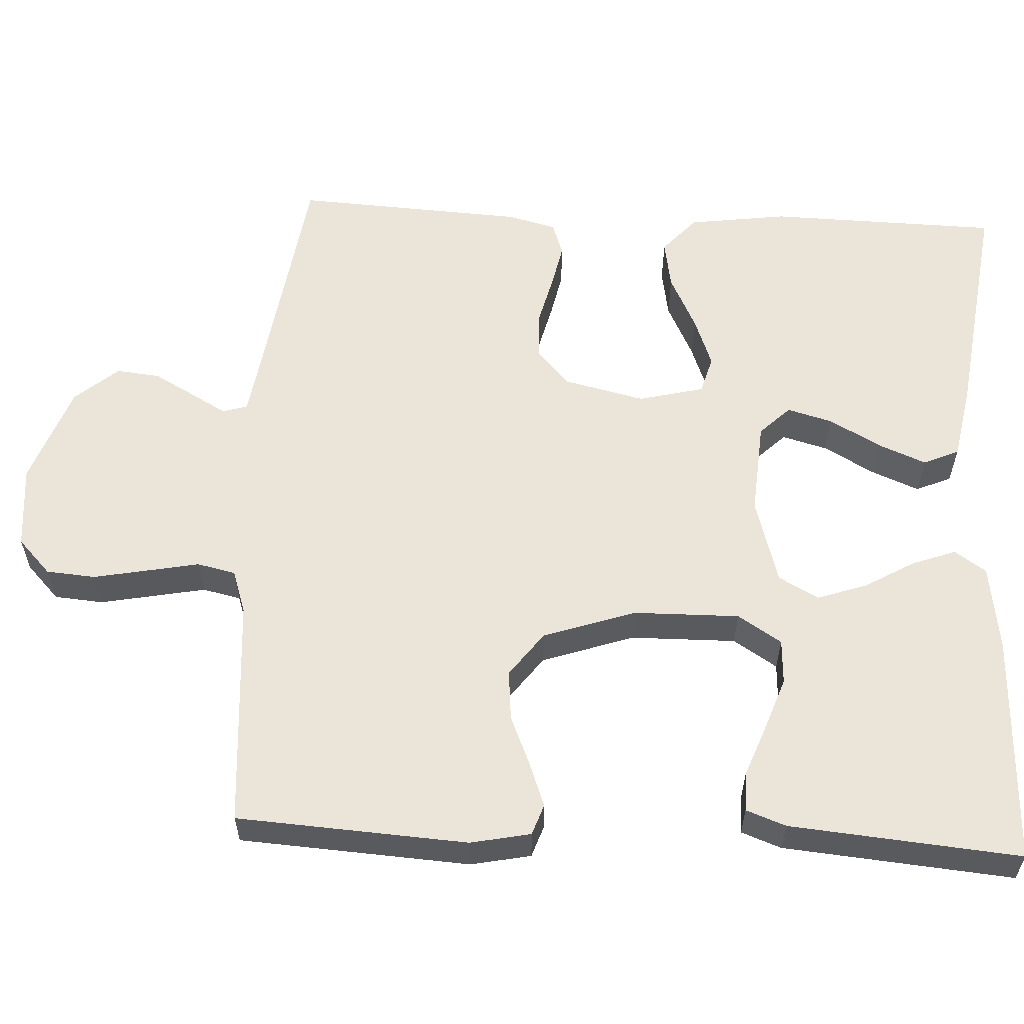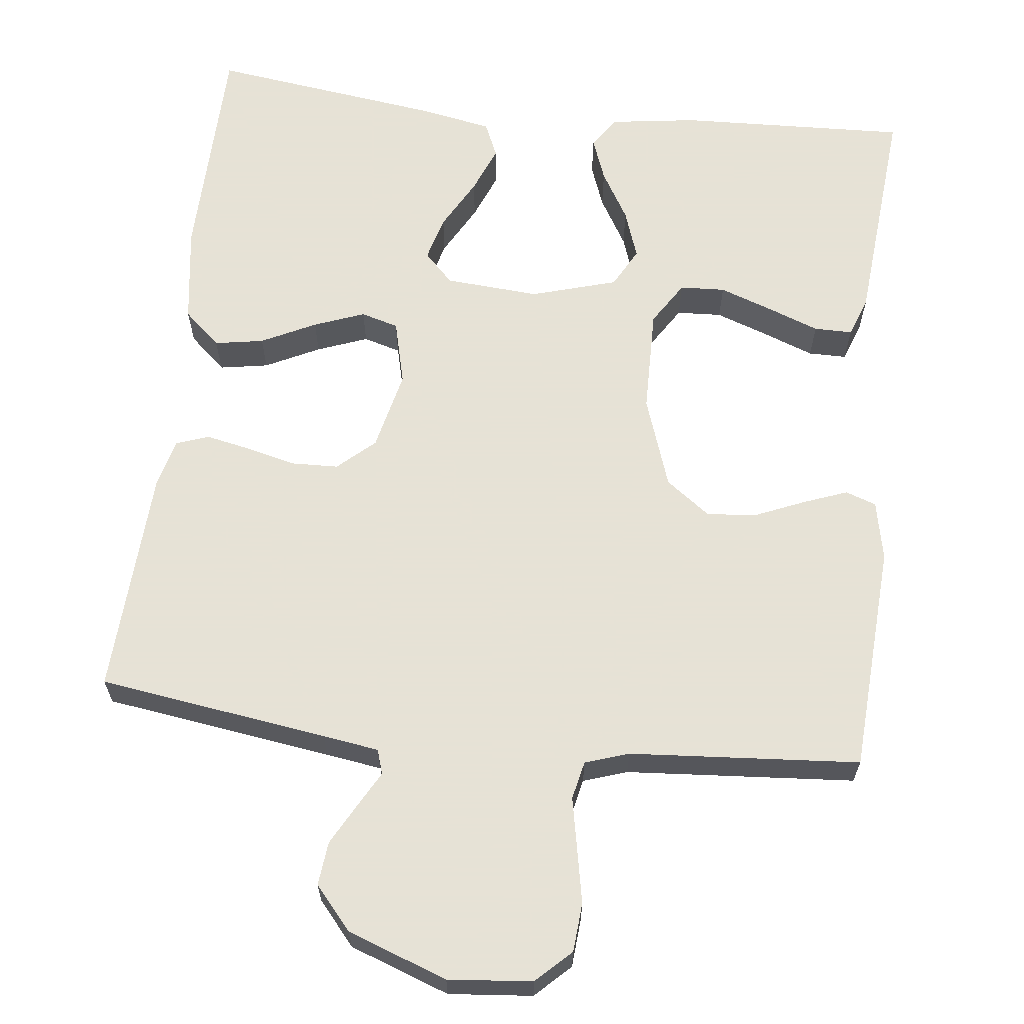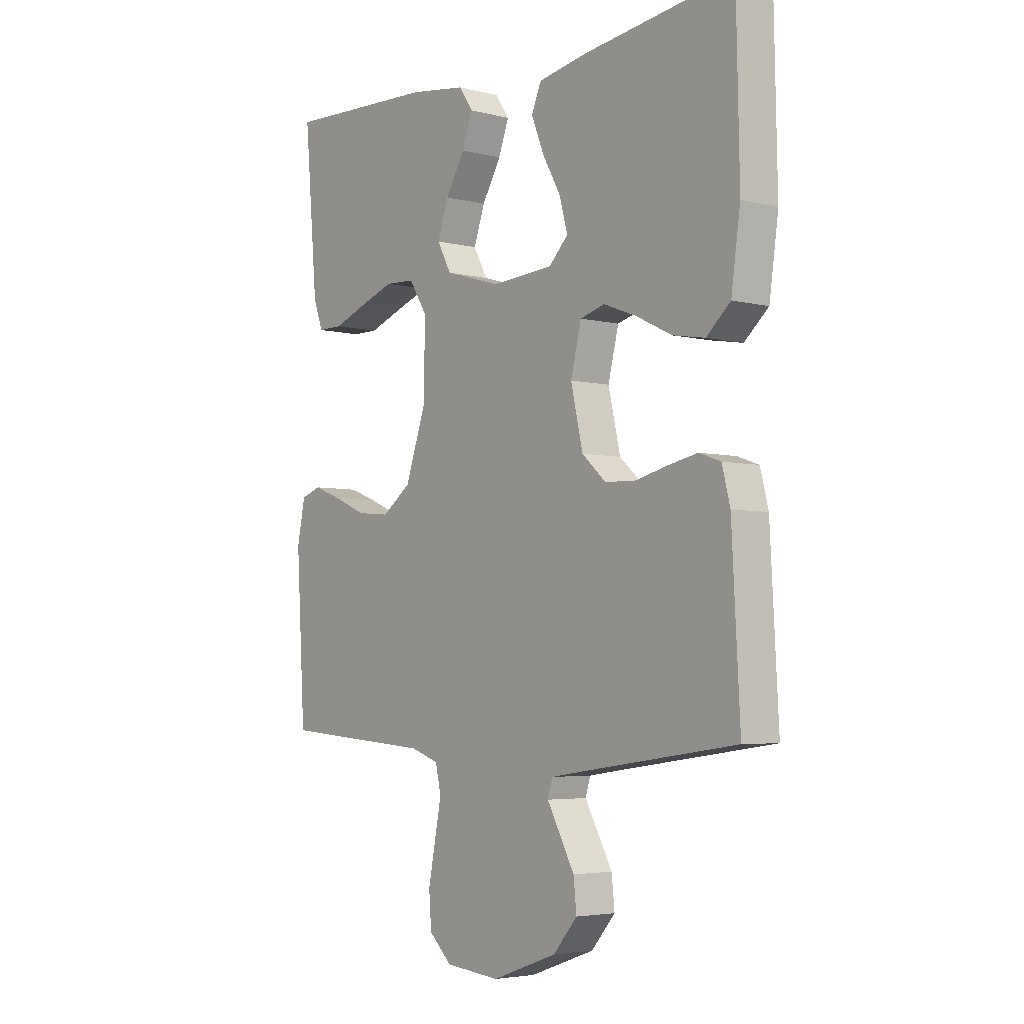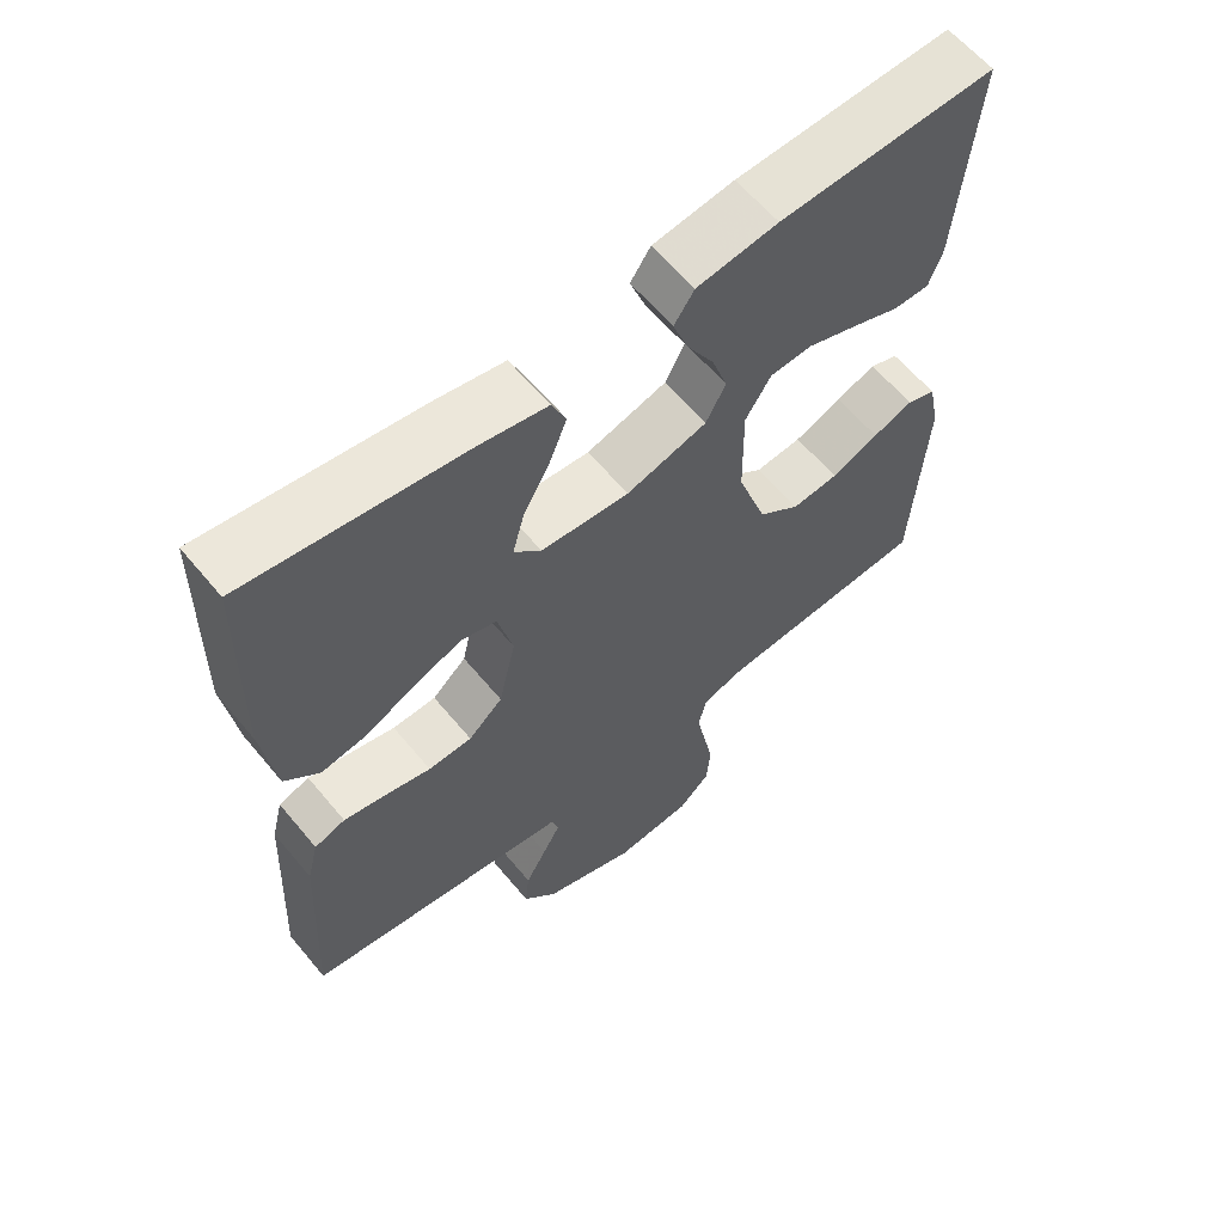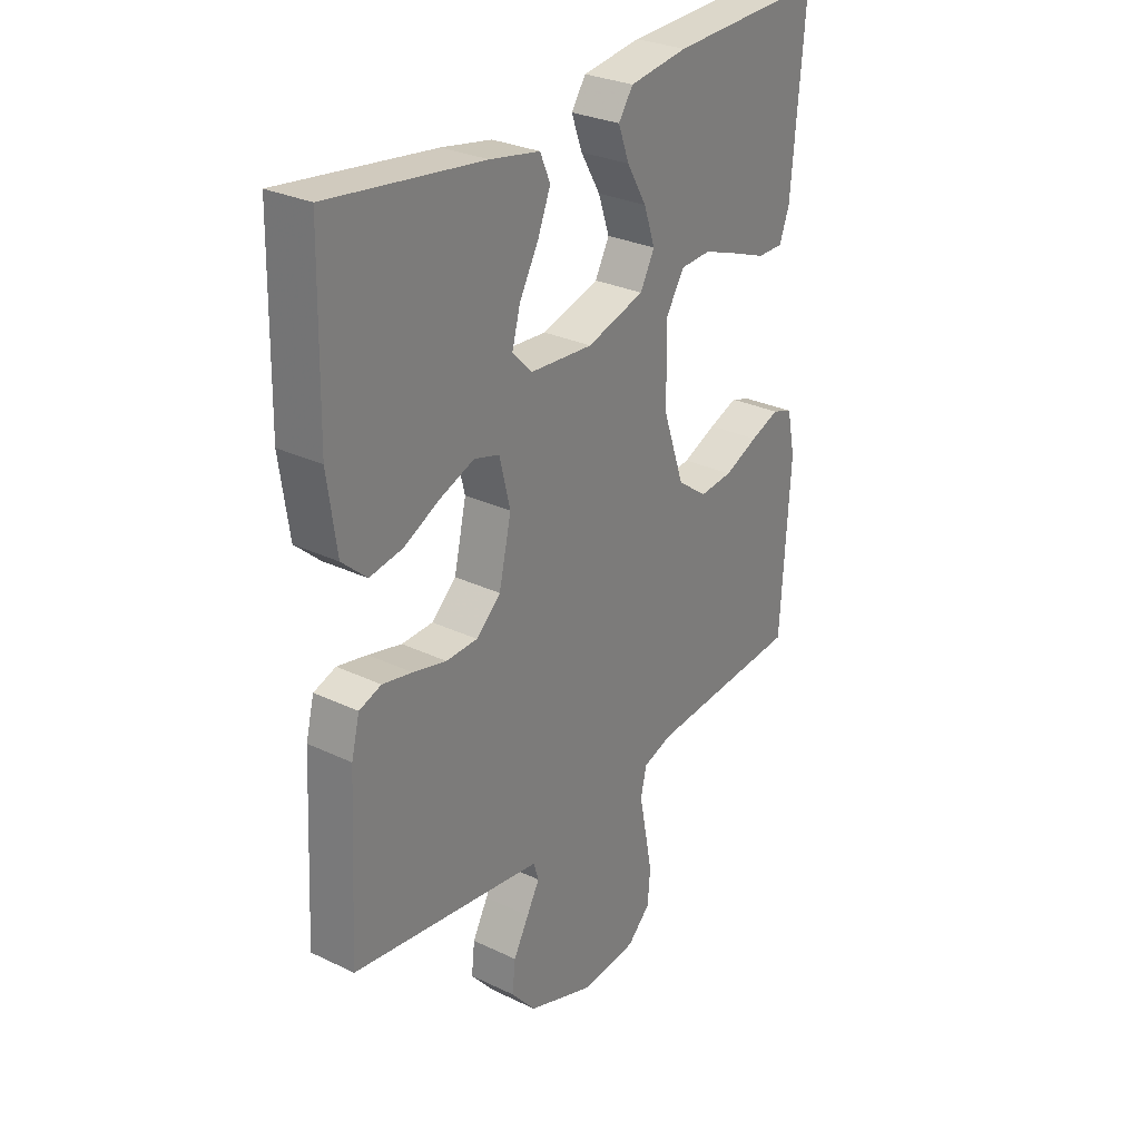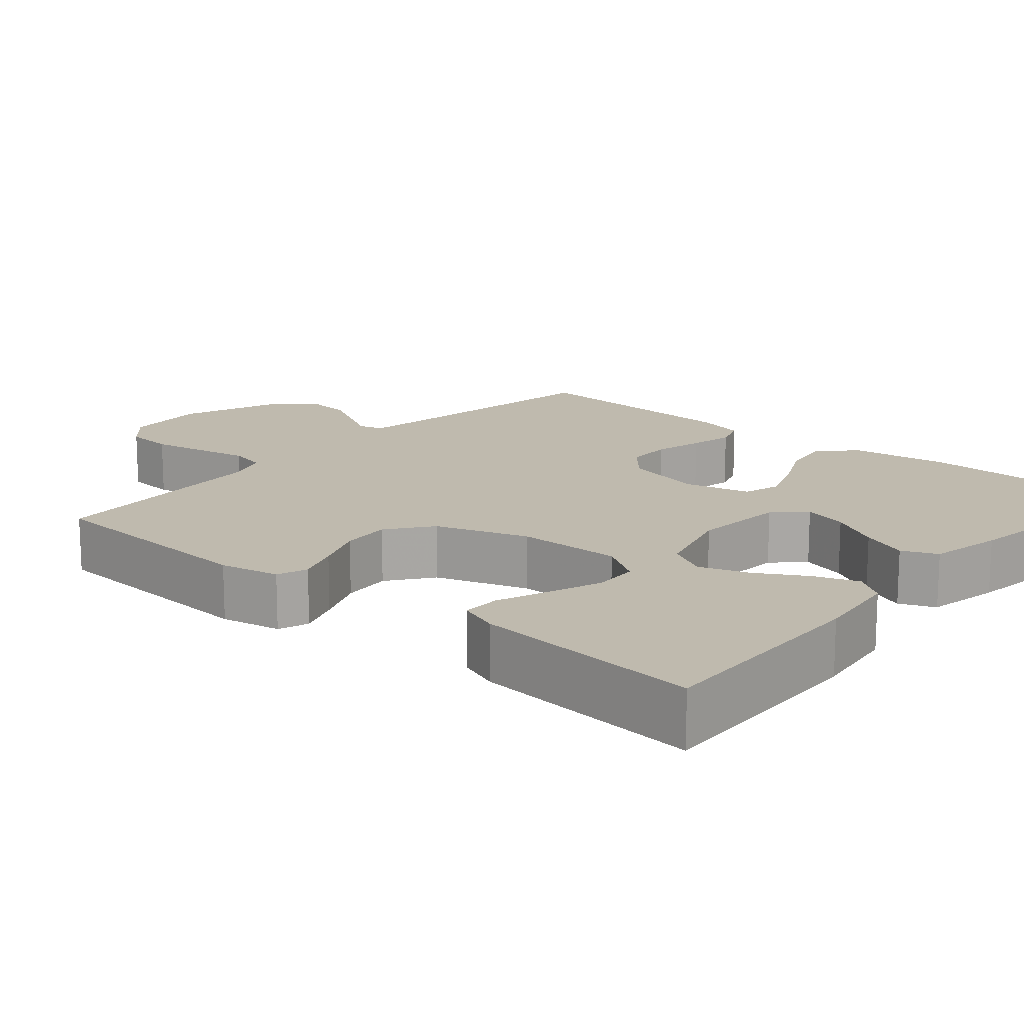
<metadata>
{"format":"obj","ext":"obj","renderer":"f3d","projection":"perspective","resolution":1024,"background":"white","views":[{"elev":58.7,"azim":-87.0,"up":"+Y"},{"elev":63.8,"azim":-173.5,"up":"+Y"},{"elev":-4.3,"azim":51.0,"up":"+Z"},{"elev":61.5,"azim":140.4,"up":"+Z"},{"elev":28.9,"azim":125.5,"up":"+Z"},{"elev":15.6,"azim":-49.0,"up":"+Y"}]}
</metadata>
<code>
v 0.5 0.07 -0.5
v 0.2 0.07 -0.543
v 0.127 0.07 -0.554
v 0.117 0.07 -0.586
v 0.142 0.07 -0.631
v 0.172 0.07 -0.686
v 0.178 0.07 -0.743
v 0.13 0.07 -0.799
v 0 0.07 -0.846
v -0.109 0.07 -0.836
v -0.154 0.07 -0.793
v -0.159 0.07 -0.729
v -0.145 0.07 -0.657
v -0.132 0.07 -0.591
v -0.143 0.07 -0.541
v -0.2 0.07 -0.522
v -0.5 0.07 -0.5
v -0.518 0.07 -0.2
v -0.502 0.07 -0.122
v -0.462 0.07 -0.108
v -0.406 0.07 -0.129
v -0.34 0.07 -0.157
v -0.275 0.07 -0.163
v -0.217 0.07 -0.12
v -0.176 0.07 0
v -0.174 0.07 0.138
v -0.21 0.07 0.195
v -0.269 0.07 0.198
v -0.339 0.07 0.173
v -0.405 0.07 0.148
v -0.455 0.07 0.148
v -0.474 0.07 0.2
v -0.5 0.07 0.5
v -0.2 0.07 0.488
v -0.087 0.07 0.472
v -0.059 0.07 0.431
v -0.08 0.07 0.374
v -0.118 0.07 0.309
v -0.14 0.07 0.245
v -0.112 0.07 0.193
v 0 0.07 0.16
v 0.123 0.07 0.169
v 0.161 0.07 0.208
v 0.145 0.07 0.267
v 0.108 0.07 0.334
v 0.083 0.07 0.396
v 0.103 0.07 0.442
v 0.2 0.07 0.46
v 0.5 0.07 0.5
v 0.506 0.07 0.2
v 0.488 0.07 0.071
v 0.44 0.07 0.028
v 0.376 0.07 0.039
v 0.305 0.07 0.074
v 0.239 0.07 0.099
v 0.19 0.07 0.085
v 0.169 0.07 0
v 0.193 0.07 -0.105
v 0.241 0.07 -0.148
v 0.302 0.07 -0.15
v 0.367 0.07 -0.134
v 0.425 0.07 -0.122
v 0.468 0.07 -0.137
v 0.484 0.07 -0.2
v 0.5 0 -0.5
v 0.2 0 -0.543
v 0.127 0 -0.554
v 0.117 0 -0.586
v 0.142 0 -0.631
v 0.172 0 -0.686
v 0.178 0 -0.743
v 0.13 0 -0.799
v 0 0 -0.846
v -0.109 0 -0.836
v -0.154 0 -0.793
v -0.159 0 -0.729
v -0.145 0 -0.657
v -0.132 0 -0.591
v -0.143 0 -0.541
v -0.2 0 -0.522
v -0.5 0 -0.5
v -0.518 0 -0.2
v -0.502 0 -0.122
v -0.462 0 -0.108
v -0.406 0 -0.129
v -0.34 0 -0.157
v -0.275 0 -0.163
v -0.217 0 -0.12
v -0.176 0 0
v -0.174 0 0.138
v -0.21 0 0.195
v -0.269 0 0.198
v -0.339 0 0.173
v -0.405 0 0.148
v -0.455 0 0.148
v -0.474 0 0.2
v -0.5 0 0.5
v -0.2 0 0.488
v -0.087 0 0.472
v -0.059 0 0.431
v -0.08 0 0.374
v -0.118 0 0.309
v -0.14 0 0.245
v -0.112 0 0.193
v 0 0 0.16
v 0.123 0 0.169
v 0.161 0 0.208
v 0.145 0 0.267
v 0.108 0 0.334
v 0.083 0 0.396
v 0.103 0 0.442
v 0.2 0 0.46
v 0.5 0 0.5
v 0.506 0 0.2
v 0.488 0 0.071
v 0.44 0 0.028
v 0.376 0 0.039
v 0.305 0 0.074
v 0.239 0 0.099
v 0.19 0 0.085
v 0.169 0 0
v 0.193 0 -0.105
v 0.241 0 -0.148
v 0.302 0 -0.15
v 0.367 0 -0.134
v 0.425 0 -0.122
v 0.468 0 -0.137
v 0.484 0 -0.2
f 64 1 2
f 63 64 2
f 62 63 2
f 61 62 2
f 60 61 2
f 59 60 2 3
f 58 59 3 4
f 57 58 4
f 52 53 54
f 51 52 54
f 50 51 54
f 49 50 54
f 48 49 54
f 47 48 54
f 46 47 54
f 45 46 54
f 44 45 54
f 43 44 54 55
f 42 43 55 56
f 36 37 38
f 35 36 38
f 34 35 38
f 33 34 38
f 32 33 38
f 31 32 38
f 30 31 38
f 29 30 38
f 28 29 38 39
f 27 28 39 40
f 20 21 22
f 19 20 22
f 18 19 22
f 17 18 22
f 16 17 22
f 15 16 22 23
f 12 13 14
f 11 12 14
f 10 11 14
f 9 10 14
f 8 9 14
f 7 8 14
f 6 7 14
f 5 6 14
f 4 5 14
f 57 4 14 15
f 56 57 15
f 42 56 15
f 41 42 15
f 26 27 40 41
f 25 26 41 15
f 24 25 15
f 15 23 24
f 66 65 128
f 66 128 127
f 66 127 126
f 66 126 125
f 66 125 124
f 67 66 124 123
f 68 67 123 122
f 68 122 121
f 118 117 116
f 118 116 115
f 118 115 114
f 118 114 113
f 118 113 112
f 118 112 111
f 118 111 110
f 118 110 109
f 118 109 108
f 119 118 108 107
f 120 119 107 106
f 102 101 100
f 102 100 99
f 102 99 98
f 102 98 97
f 102 97 96
f 102 96 95
f 102 95 94
f 102 94 93
f 103 102 93 92
f 104 103 92 91
f 86 85 84
f 86 84 83
f 86 83 82
f 86 82 81
f 86 81 80
f 87 86 80 79
f 78 77 76
f 78 76 75
f 78 75 74
f 78 74 73
f 78 73 72
f 78 72 71
f 78 71 70
f 78 70 69
f 78 69 68
f 79 78 68 121
f 79 121 120
f 79 120 106
f 79 106 105
f 105 104 91 90
f 79 105 90 89
f 79 89 88
f 88 87 79
f 1 65 66 2
f 2 66 67 3
f 3 67 68 4
f 4 68 69 5
f 5 69 70 6
f 6 70 71 7
f 7 71 72 8
f 8 72 73 9
f 9 73 74 10
f 10 74 75 11
f 11 75 76 12
f 12 76 77 13
f 13 77 78 14
f 14 78 79 15
f 15 79 80 16
f 16 80 81 17
f 17 81 82 18
f 18 82 83 19
f 19 83 84 20
f 20 84 85 21
f 21 85 86 22
f 22 86 87 23
f 23 87 88 24
f 24 88 89 25
f 25 89 90 26
f 26 90 91 27
f 27 91 92 28
f 28 92 93 29
f 29 93 94 30
f 30 94 95 31
f 31 95 96 32
f 32 96 97 33
f 33 97 98 34
f 34 98 99 35
f 35 99 100 36
f 36 100 101 37
f 37 101 102 38
f 38 102 103 39
f 39 103 104 40
f 40 104 105 41
f 41 105 106 42
f 42 106 107 43
f 43 107 108 44
f 44 108 109 45
f 45 109 110 46
f 46 110 111 47
f 47 111 112 48
f 48 112 113 49
f 49 113 114 50
f 50 114 115 51
f 51 115 116 52
f 52 116 117 53
f 53 117 118 54
f 54 118 119 55
f 55 119 120 56
f 56 120 121 57
f 57 121 122 58
f 58 122 123 59
f 59 123 124 60
f 60 124 125 61
f 61 125 126 62
f 62 126 127 63
f 63 127 128 64
f 64 128 65 1

</code>
